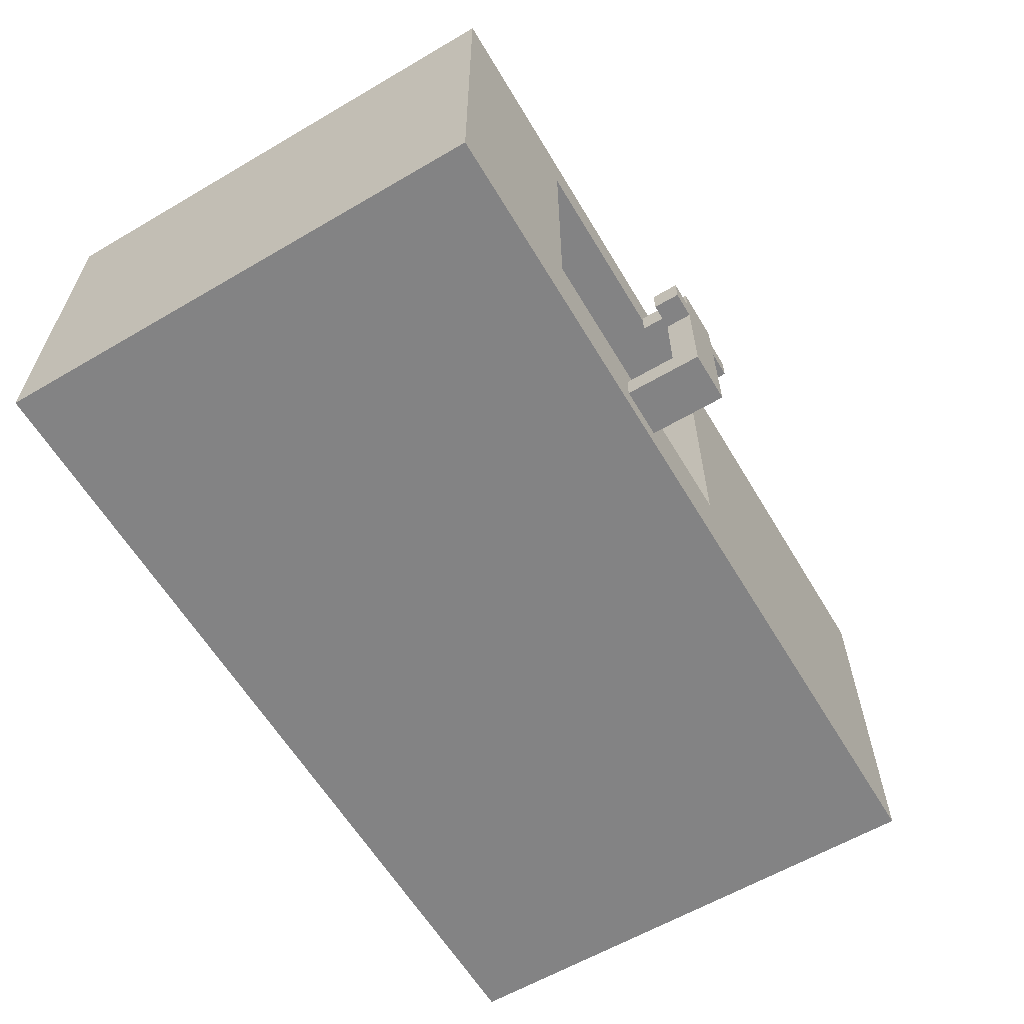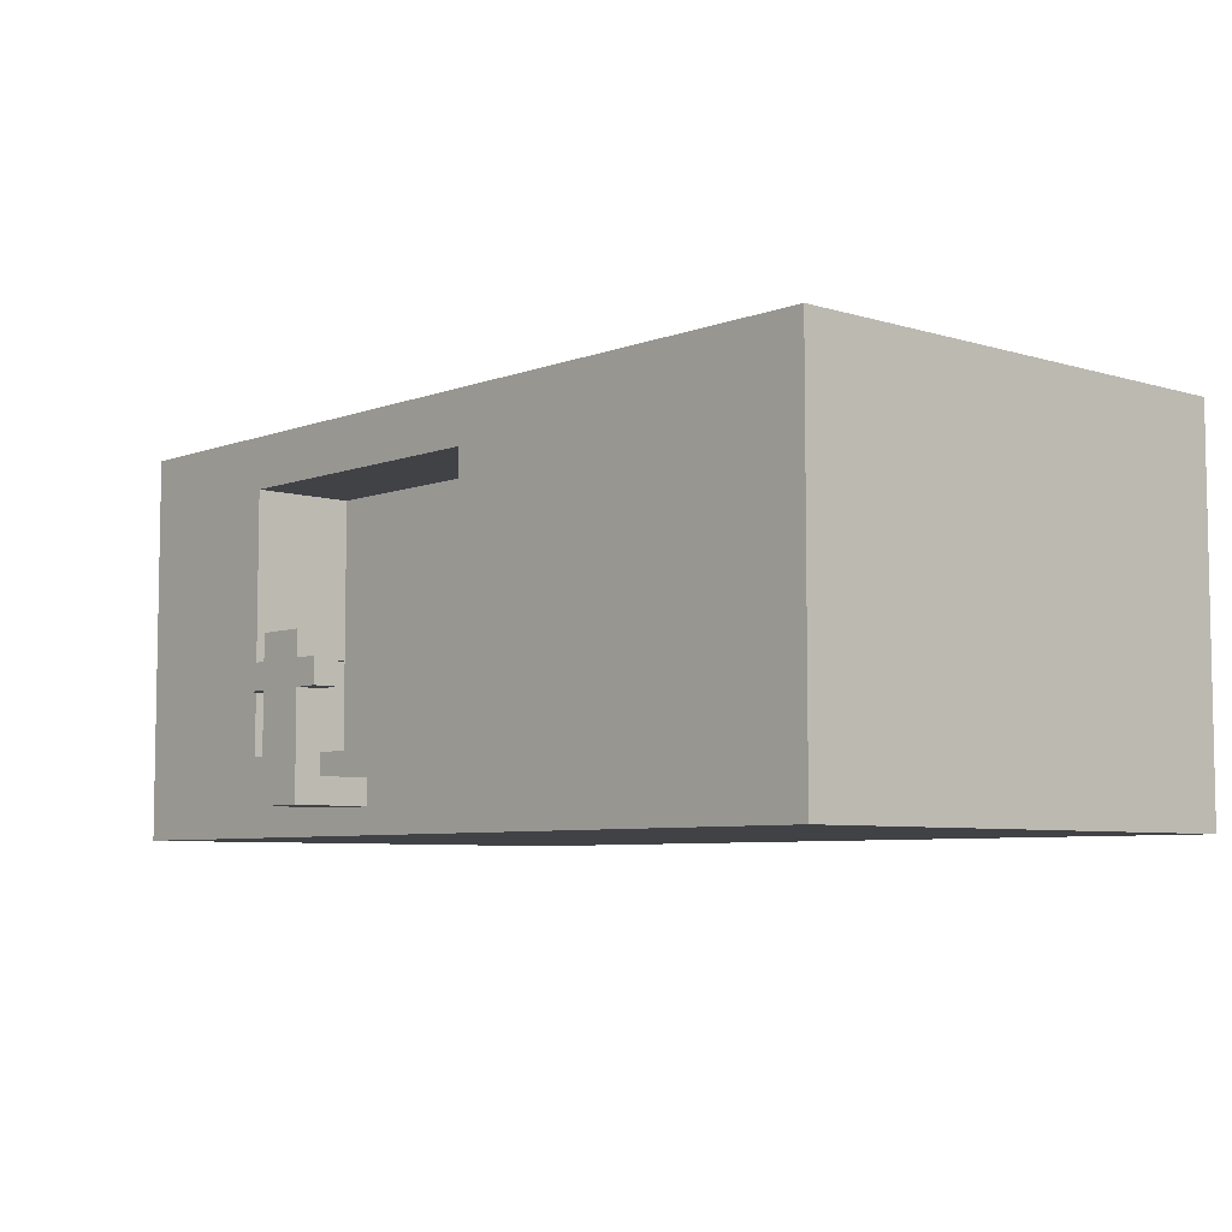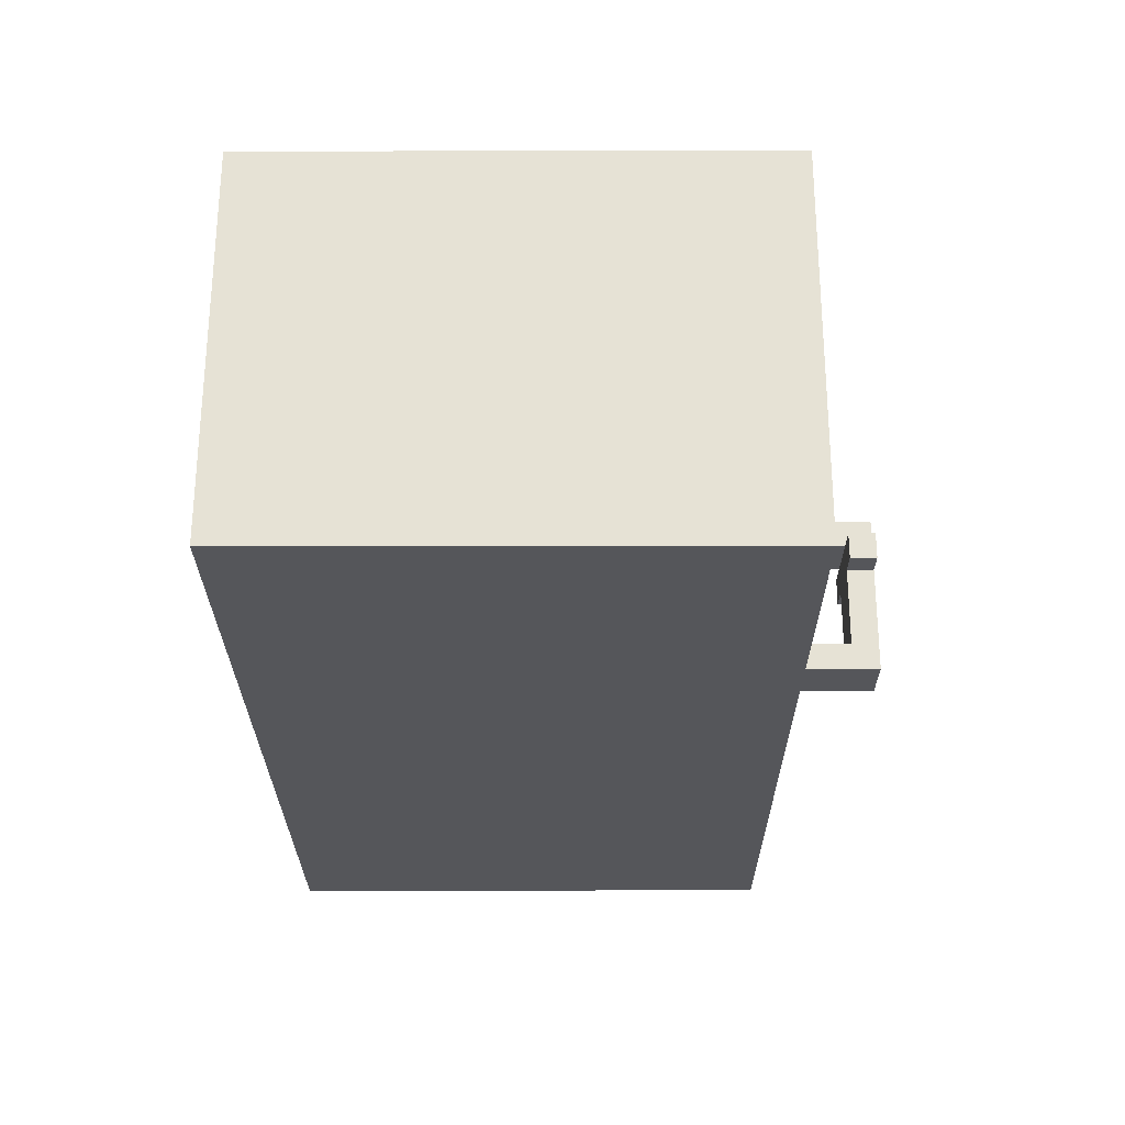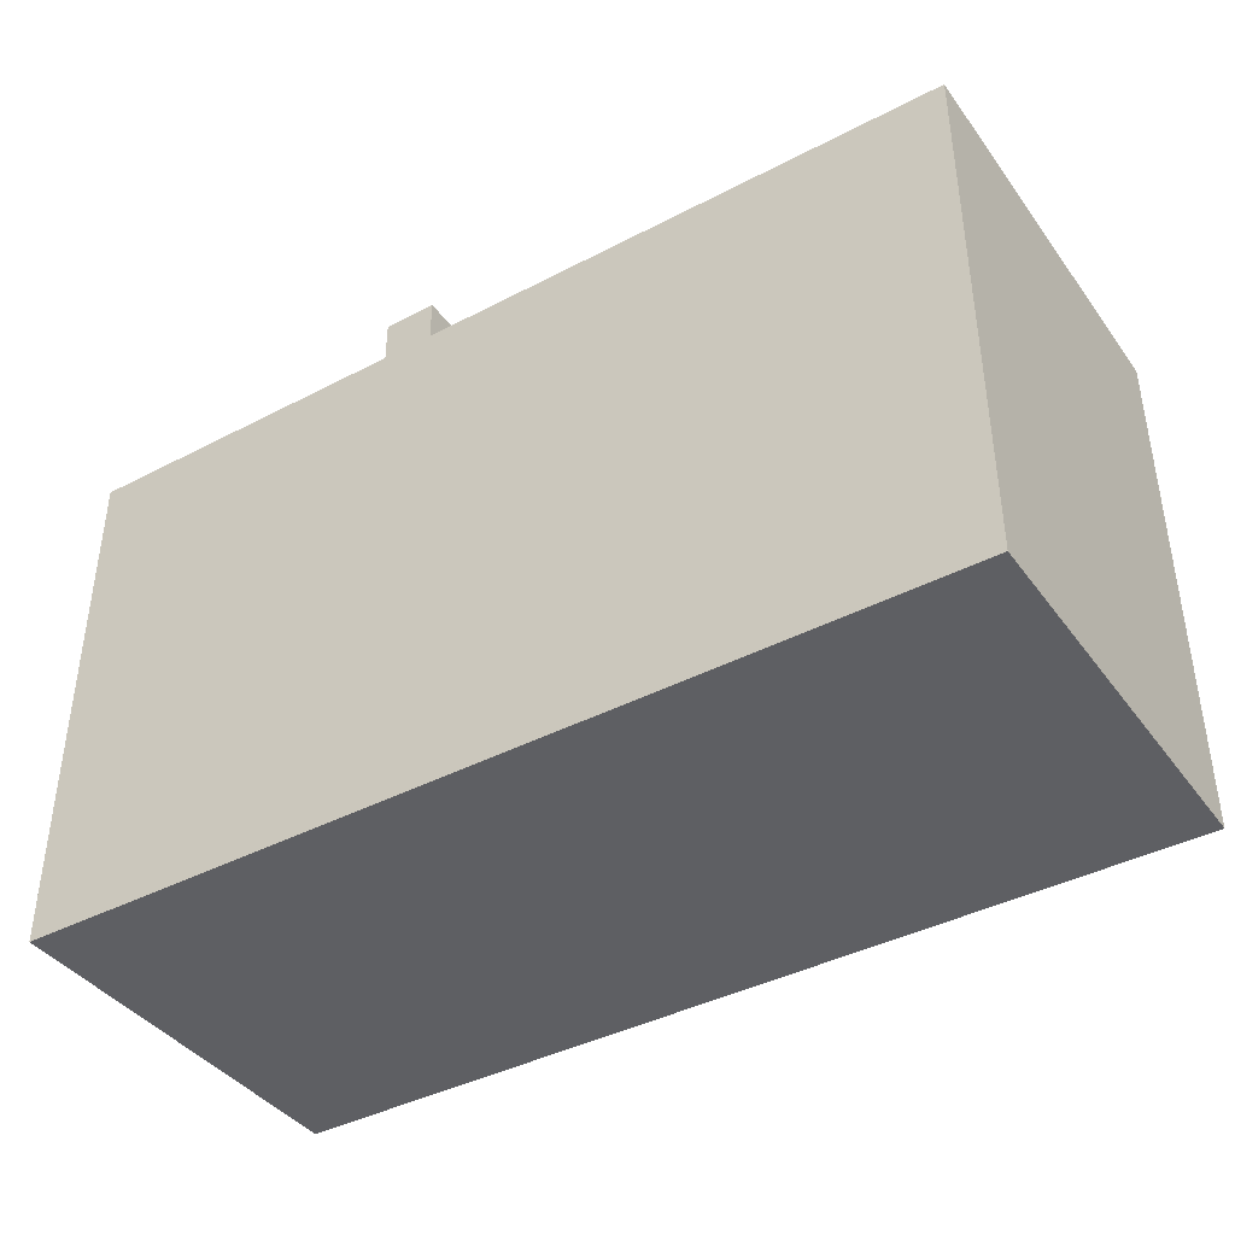
<metadata>
{"format":"obj","ext":"obj","renderer":"f3d","projection":"perspective","resolution":1024,"background":"white","views":[{"elev":-61.1,"azim":120.8,"up":"+Z"},{"elev":-6.4,"azim":-132.1,"up":"+Z"},{"elev":-26.1,"azim":90.1,"up":"+Z"},{"elev":-40.5,"azim":-147.3,"up":"+Y"}]}
</metadata>
<code>
o
v -1.7 -1.1 0.7
v -1.7 -1.1 -0.8
v -1.7 -0.5 0.7
v -1.7 -0.5 0.6
v -1.7 -0.4 0.7
v -1.7 -0.4 0.6
v -1.7 -0.1 0.7
v -1.7 -0.1 0.6
v -1.7 0 0.7
v -1.7 0 0.6
v -1.7 0.3 0.7
v -1.7 0.3 0.6
v -1.7 0.4 0.7
v -1.7 0.4 0.6
v -1.7 0.7 0.7
v -1.7 0.7 -0.8
v -1.7 0.9 0.7
v -1.7 0.9 -0.8
v -1.1 -0.7 0.8
v -1.1 -0.7 0.7
v -1.1 -0.6 0.8
v -1.1 -0.6 0.7
v -1.1 -0.3 0.8
v -1.1 -0.3 0.7
v -1.1 -0.2 0.8
v -1.1 -0.2 0.7
v -1.1 0.1 0.8
v -1.1 0.1 0.7
v -1.1 0.2 0.8
v -1.1 0.2 0.7
v -1.1 0.5 0.8
v -1.1 0.5 0.7
v -1.1 0.6 0.8
v -1.1 0.6 0.7
v 0.1 0.2 0.8
v 0.1 0.2 0.7
v 0.1 0.5 0.8
v 0.1 0.5 0.7
v 0.3 1.1 -0.2
v 0.3 1.1 -0.3
v 0.3 1.2 -0.2
v 0.3 1.2 -0.3
v 0.4 0.9 -0.6
v 0.4 0.9 -0.7
v 0.4 1 -0.1
v 0.4 1 -0.2
v 0.4 1.1 -0.2
v 0.4 1.1 -0.3
v 0.4 1.1 -0.6
v 0.4 1.2 -0.1
v 0.4 1.2 -0.2
v 0.4 1.2 -0.3
v 0.4 1.2 -0.7
v 1.1 0.5 0.5
v 1.1 0.5 -0.5
v 1.1 0.9 0.5
v 1.1 0.9 -0.5
v 1.3 -0.5 0.8
v 1.3 -0.5 0.7
v 1.3 -0.4 0.8
v 1.3 -0.4 0.7
v 1.3 0 0.8
v 1.3 0 0.7
v 1.3 0.1 0.8
v 1.3 0.1 0.7
v 1.3 0.5 0.8
v 1.3 0.5 0.7
v 1.3 0.6 0.8
v 1.3 0.6 0.7
v -0.7 -0.7 0.8
v -0.7 -0.7 0.7
v -0.7 -0.6 0.8
v -0.7 -0.6 0.7
v -0.7 -0.3 0.8
v -0.7 -0.3 0.7
v -0.7 -0.2 0.8
v -0.7 -0.2 0.7
v -0.7 0.1 0.8
v -0.7 0.1 0.7
v -0.7 0.2 0.8
v -0.7 0.2 0.7
v -0.7 0.5 0.8
v -0.7 0.5 0.7
v -0.7 0.6 0.8
v -0.7 0.6 0.7
v -0.1 0.5 0.5
v -0.1 0.5 -0.5
v -0.1 0.9 0.5
v -0.1 0.9 -0.5
v 0.2 0.2 0.8
v 0.2 0.2 0.7
v 0.2 0.5 0.8
v 0.2 0.5 0.7
v 0.6 0.9 -0.6
v 0.6 0.9 -0.7
v 0.6 1 -0.1
v 0.6 1 -0.2
v 0.6 1.1 -0.2
v 0.6 1.1 -0.3
v 0.6 1.1 -0.6
v 0.6 1.2 -0.1
v 0.6 1.2 -0.2
v 0.6 1.2 -0.3
v 0.6 1.2 -0.7
v 0.7 1.1 -0.2
v 0.7 1.1 -0.3
v 0.7 1.2 -0.2
v 0.7 1.2 -0.3
v 1.6 -0.5 0.8
v 1.6 -0.5 0.7
v 1.6 -0.4 0.8
v 1.6 -0.4 0.7
v 1.6 0 0.8
v 1.6 0 0.7
v 1.6 0.1 0.8
v 1.6 0.1 0.7
v 1.6 0.5 0.8
v 1.6 0.5 0.7
v 1.6 0.6 0.8
v 1.6 0.6 0.7
v 1.8 -1.1 0.7
v 1.8 -1.1 -0.8
v 1.8 -0.3 0.7
v 1.8 -0.3 0.6
v 1.8 -0.2 0.7
v 1.8 -0.2 0.6
v 1.8 0.2 0.7
v 1.8 0.2 0.6
v 1.8 0.3 0.7
v 1.8 0.3 0.6
v 1.8 0.7 0.7
v 1.8 0.7 -0.8
v 1.8 0.9 0.7
v 1.8 0.9 -0.8
v -1.1 -0.7 0.8
v -1.1 -0.6 0.8
v -1.1 -0.3 0.8
v -1.1 -0.2 0.8
v -1.1 0.1 0.8
v -1.1 0.2 0.8
v -1.1 0.5 0.8
v -1.1 0.6 0.8
v -0.7 -0.7 0.8
v -0.7 -0.6 0.8
v -0.7 -0.3 0.8
v -0.7 -0.2 0.8
v -0.7 0.1 0.8
v -0.7 0.2 0.8
v -0.7 0.5 0.8
v -0.7 0.6 0.8
v 0.1 0.2 0.8
v 0.1 0.5 0.8
v 0.2 0.2 0.8
v 0.2 0.5 0.8
v 1.3 -0.5 0.8
v 1.3 -0.4 0.8
v 1.3 0 0.8
v 1.3 0.1 0.8
v 1.3 0.5 0.8
v 1.3 0.6 0.8
v 1.6 -0.5 0.8
v 1.6 -0.4 0.8
v 1.6 0 0.8
v 1.6 0.1 0.8
v 1.6 0.5 0.8
v 1.6 0.6 0.8
v -1.7 -1.1 0.7
v -1.7 -0.5 0.7
v -1.7 -0.4 0.7
v -1.7 -0.1 0.7
v -1.7 0 0.7
v -1.7 0.3 0.7
v -1.7 0.4 0.7
v -1.7 0.7 0.7
v -1.7 0.9 0.7
v -1.1 -0.7 0.7
v -1.1 -0.6 0.7
v -1.1 -0.3 0.7
v -1.1 -0.2 0.7
v -1.1 0.1 0.7
v -1.1 0.2 0.7
v -1.1 0.5 0.7
v -1.1 0.6 0.7
v -0.7 -0.7 0.7
v -0.7 -0.6 0.7
v -0.7 -0.3 0.7
v -0.7 -0.2 0.7
v -0.7 0.1 0.7
v -0.7 0.2 0.7
v -0.7 0.5 0.7
v -0.7 0.6 0.7
v -0.1 -1.1 0.7
v -0.1 -0.5 0.7
v -0.1 -0.4 0.7
v -0.1 -0.1 0.7
v -0.1 0 0.7
v -0.1 0.3 0.7
v -0.1 0.4 0.7
v -0.1 0.7 0.7
v 0 -1.1 0.7
v 0 0.7 0.7
v 0.1 0.2 0.7
v 0.1 0.5 0.7
v 0.2 0.2 0.7
v 0.2 0.5 0.7
v 1 -1.1 0.7
v 1 0.7 0.7
v 1.1 -1.1 0.7
v 1.1 -0.3 0.7
v 1.1 -0.2 0.7
v 1.1 0.2 0.7
v 1.1 0.3 0.7
v 1.1 0.7 0.7
v 1.3 -0.5 0.7
v 1.3 -0.4 0.7
v 1.3 0 0.7
v 1.3 0.1 0.7
v 1.3 0.5 0.7
v 1.3 0.6 0.7
v 1.6 -0.5 0.7
v 1.6 -0.4 0.7
v 1.6 0 0.7
v 1.6 0.1 0.7
v 1.6 0.5 0.7
v 1.6 0.6 0.7
v 1.8 -1.1 0.7
v 1.8 -0.3 0.7
v 1.8 -0.2 0.7
v 1.8 0.2 0.7
v 1.8 0.3 0.7
v 1.8 0.7 0.7
v 1.8 0.9 0.7
v 0.4 1 -0.1
v 0.4 1.2 -0.1
v 0.6 1 -0.1
v 0.6 1.2 -0.1
v 0.3 1.1 -0.2
v 0.3 1.2 -0.2
v 0.4 1.1 -0.2
v 0.4 1.2 -0.2
v 0.6 1.1 -0.2
v 0.6 1.2 -0.2
v 0.7 1.1 -0.2
v 0.7 1.2 -0.2
v -0.1 0.5 -0.5
v -0.1 0.9 -0.5
v 1.1 0.5 -0.5
v 1.1 0.9 -0.5
v 0.4 0.9 -0.6
v 0.4 1.1 -0.6
v 0.6 0.9 -0.6
v 0.6 1.1 -0.6
v -0.1 0.5 0.5
v -0.1 0.9 0.5
v 1.1 0.5 0.5
v 1.1 0.9 0.5
v 0.4 1 -0.2
v 0.4 1.1 -0.2
v 0.6 1 -0.2
v 0.6 1.1 -0.2
v 0.3 1.1 -0.3
v 0.3 1.2 -0.3
v 0.4 1.1 -0.3
v 0.4 1.2 -0.3
v 0.6 1.1 -0.3
v 0.6 1.2 -0.3
v 0.7 1.1 -0.3
v 0.7 1.2 -0.3
v 0.4 0.9 -0.7
v 0.4 1.2 -0.7
v 0.6 0.9 -0.7
v 0.6 1.2 -0.7
v -1.7 -1.1 -0.8
v -1.7 0.7 -0.8
v -1.7 0.9 -0.8
v 1.8 -1.1 -0.8
v 1.8 0.7 -0.8
v 1.8 0.9 -0.8
v -1.7 -1.1 0.7
v -0.1 -1.1 0.7
v 0 -1.1 0.7
v 1 -1.1 0.7
v 1.1 -1.1 0.7
v 1.8 -1.1 0.7
v -0.1 -1.1 0.6
v 0 -1.1 0.6
v 1 -1.1 0.6
v 1.1 -1.1 0.6
v -1.7 -1.1 -0.8
v 1.8 -1.1 -0.8
v -1.1 -0.7 0.8
v -0.7 -0.7 0.8
v -1.1 -0.7 0.7
v -0.7 -0.7 0.7
v 1.3 -0.5 0.8
v 1.6 -0.5 0.8
v 1.3 -0.5 0.7
v 1.6 -0.5 0.7
v -1.1 -0.3 0.8
v -0.7 -0.3 0.8
v -1.1 -0.3 0.7
v -0.7 -0.3 0.7
v 1.3 0 0.8
v 1.6 0 0.8
v 1.3 0 0.7
v 1.6 0 0.7
v -1.1 0.1 0.8
v -0.7 0.1 0.8
v -1.1 0.1 0.7
v -0.7 0.1 0.7
v 0.1 0.2 0.8
v 0.2 0.2 0.8
v 0.1 0.2 0.7
v 0.2 0.2 0.7
v -1.1 0.5 0.8
v -0.7 0.5 0.8
v 1.3 0.5 0.8
v 1.6 0.5 0.8
v -1.1 0.5 0.7
v -0.7 0.5 0.7
v 1.3 0.5 0.7
v 1.6 0.5 0.7
v 0.4 1 -0.1
v 0.6 1 -0.1
v 0.4 1 -0.2
v 0.6 1 -0.2
v 0.3 1.1 -0.2
v 0.4 1.1 -0.2
v 0.6 1.1 -0.2
v 0.7 1.1 -0.2
v 0.3 1.1 -0.3
v 0.4 1.1 -0.3
v 0.6 1.1 -0.3
v 0.7 1.1 -0.3
v 0.4 1.1 -0.6
v 0.6 1.1 -0.6
v -1.1 -0.6 0.8
v -0.7 -0.6 0.8
v -1.1 -0.6 0.7
v -0.7 -0.6 0.7
v 1.3 -0.4 0.8
v 1.6 -0.4 0.8
v 1.3 -0.4 0.7
v 1.6 -0.4 0.7
v -1.1 -0.2 0.8
v -0.7 -0.2 0.8
v -1.1 -0.2 0.7
v -0.7 -0.2 0.7
v 1.3 0.1 0.8
v 1.6 0.1 0.8
v 1.3 0.1 0.7
v 1.6 0.1 0.7
v -1.1 0.2 0.8
v -0.7 0.2 0.8
v -1.1 0.2 0.7
v -0.7 0.2 0.7
v 0.1 0.5 0.8
v 0.2 0.5 0.8
v 0.1 0.5 0.7
v 0.2 0.5 0.7
v -0.1 0.5 0.5
v 1.1 0.5 0.5
v 0.4 0.5 0.1
v 0.6 0.5 0.1
v 0.4 0.5 -0.1
v 0.6 0.5 -0.1
v -0.1 0.5 -0.5
v 1.1 0.5 -0.5
v -1.1 0.6 0.8
v -0.7 0.6 0.8
v 1.3 0.6 0.8
v 1.6 0.6 0.8
v -1.1 0.6 0.7
v -0.7 0.6 0.7
v 1.3 0.6 0.7
v 1.6 0.6 0.7
v -1.7 0.9 0.7
v 1.8 0.9 0.7
v -0.1 0.9 0.5
v 1.1 0.9 0.5
v -0.1 0.9 -0.5
v 1.1 0.9 -0.5
v 0.4 0.9 -0.6
v 0.6 0.9 -0.6
v 0.4 0.9 -0.7
v 0.6 0.9 -0.7
v -1.7 0.9 -0.8
v 1.8 0.9 -0.8
v 0.4 1.2 -0.1
v 0.6 1.2 -0.1
v 0.3 1.2 -0.2
v 0.4 1.2 -0.2
v 0.6 1.2 -0.2
v 0.7 1.2 -0.2
v 0.3 1.2 -0.3
v 0.4 1.2 -0.3
v 0.6 1.2 -0.3
v 0.7 1.2 -0.3
v 0.4 1.2 -0.7
v 0.6 1.2 -0.7
f 3 2 1
f 4 2 3
f 5 4 3
f 6 2 4
f 6 4 5
f 7 6 5
f 8 2 6
f 8 6 7
f 9 8 7
f 10 2 8
f 10 8 9
f 11 10 9
f 12 2 10
f 12 10 11
f 13 12 11
f 14 2 12
f 14 12 13
f 15 14 13
f 16 2 14
f 16 14 15
f 17 16 15
f 18 16 17
f 21 20 19
f 22 20 21
f 25 24 23
f 26 24 25
f 29 28 27
f 30 28 29
f 33 32 31
f 34 32 33
f 37 36 35
f 38 36 37
f 41 40 39
f 42 40 41
f 47 46 45
f 49 44 43
f 50 47 45
f 51 47 50
f 52 49 48
f 53 44 49
f 53 49 52
f 56 55 54
f 57 55 56
f 60 59 58
f 61 59 60
f 64 63 62
f 65 63 64
f 68 67 66
f 69 67 68
f 70 71 72
f 72 71 73
f 74 75 76
f 76 75 77
f 78 79 80
f 80 79 81
f 82 83 84
f 84 83 85
f 86 87 88
f 88 87 89
f 90 91 92
f 92 91 93
f 96 97 98
f 94 95 100
f 96 98 101
f 101 98 102
f 99 100 103
f 100 95 104
f 103 100 104
f 105 106 107
f 107 106 108
f 109 110 111
f 111 110 112
f 113 114 115
f 115 114 116
f 117 118 119
f 119 118 120
f 121 122 123
f 123 122 124
f 123 124 125
f 124 122 126
f 125 124 126
f 125 126 127
f 126 122 128
f 127 126 128
f 127 128 129
f 128 122 130
f 129 128 130
f 129 130 131
f 130 122 132
f 131 130 132
f 131 132 133
f 133 132 134
f 143 136 135
f 144 136 143
f 145 138 137
f 146 138 145
f 147 140 139
f 148 140 147
f 149 142 141
f 150 142 149
f 153 152 151
f 154 152 153
f 161 156 155
f 162 156 161
f 163 158 157
f 164 158 163
f 165 160 159
f 166 160 165
f 176 168 167
f 177 168 176
f 178 170 169
f 179 170 178
f 180 172 171
f 181 172 180
f 182 174 173
f 183 174 182
f 184 176 167
f 185 168 177
f 186 178 169
f 187 170 179
f 188 180 171
f 189 172 181
f 190 182 173
f 191 174 183
f 192 184 167
f 192 185 184
f 193 169 168
f 193 185 192
f 193 168 185
f 194 186 169
f 194 169 193
f 194 187 186
f 195 171 170
f 195 187 194
f 195 170 187
f 196 188 171
f 196 171 195
f 196 189 188
f 197 173 172
f 197 189 196
f 197 172 189
f 198 191 190
f 198 173 197
f 198 190 173
f 199 175 174
f 199 191 198
f 199 174 191
f 200 198 197
f 200 197 196
f 200 199 198
f 200 194 193
f 200 193 192
f 200 196 195
f 200 195 194
f 201 175 199
f 201 199 200
f 202 201 200
f 203 201 202
f 204 202 200
f 205 201 203
f 206 204 200
f 206 205 204
f 207 175 201
f 207 205 206
f 207 201 205
f 208 207 206
f 209 207 208
f 210 207 209
f 211 207 210
f 212 207 211
f 213 175 207
f 213 207 212
f 214 209 208
f 215 209 214
f 216 211 210
f 217 211 216
f 218 213 212
f 219 213 218
f 220 214 208
f 221 209 215
f 222 216 210
f 223 211 217
f 224 218 212
f 225 213 219
f 226 220 208
f 226 221 220
f 227 210 209
f 227 221 226
f 227 209 221
f 228 222 210
f 228 210 227
f 228 223 222
f 229 212 211
f 229 223 228
f 229 211 223
f 230 225 224
f 230 212 229
f 230 224 212
f 231 175 213
f 231 225 230
f 231 213 225
f 232 175 231
f 235 234 233
f 236 234 235
f 239 238 237
f 240 238 239
f 243 242 241
f 244 242 243
f 247 246 245
f 248 246 247
f 251 250 249
f 252 250 251
f 253 254 255
f 255 254 256
f 257 258 259
f 259 258 260
f 261 262 263
f 263 262 264
f 265 266 267
f 267 266 268
f 269 270 271
f 271 270 272
f 273 274 276
f 274 275 277
f 276 274 277
f 277 275 278
f 285 280 279
f 285 281 280
f 286 282 281
f 286 281 285
f 287 283 282
f 287 282 286
f 288 284 283
f 288 283 287
f 289 287 286
f 289 286 285
f 289 288 287
f 289 285 279
f 290 284 288
f 290 288 289
f 293 292 291
f 294 292 293
f 297 296 295
f 298 296 297
f 301 300 299
f 302 300 301
f 305 304 303
f 306 304 305
f 309 308 307
f 310 308 309
f 313 312 311
f 314 312 313
f 319 316 315
f 320 316 319
f 321 318 317
f 322 318 321
f 325 324 323
f 326 324 325
f 331 328 327
f 332 329 328
f 332 328 331
f 333 330 329
f 333 329 332
f 334 330 333
f 335 333 332
f 336 333 335
f 337 338 339
f 339 338 340
f 341 342 343
f 343 342 344
f 345 346 347
f 347 346 348
f 349 350 351
f 351 350 352
f 353 354 355
f 355 354 356
f 357 358 359
f 359 358 360
f 361 362 363
f 363 362 364
f 361 363 365
f 363 364 365
f 364 362 366
f 365 364 366
f 361 365 367
f 365 366 367
f 366 362 368
f 367 366 368
f 369 370 373
f 373 370 374
f 371 372 375
f 375 372 376
f 377 378 379
f 379 378 380
f 377 379 381
f 380 378 382
f 381 382 383
f 383 382 384
f 381 383 385
f 384 382 386
f 377 381 387
f 385 386 387
f 381 385 387
f 386 382 388
f 387 386 388
f 382 378 388
f 389 390 392
f 392 390 393
f 391 392 395
f 392 393 396
f 395 392 396
f 393 394 397
f 396 393 397
f 397 394 398
f 396 397 399
f 399 397 400

</code>
